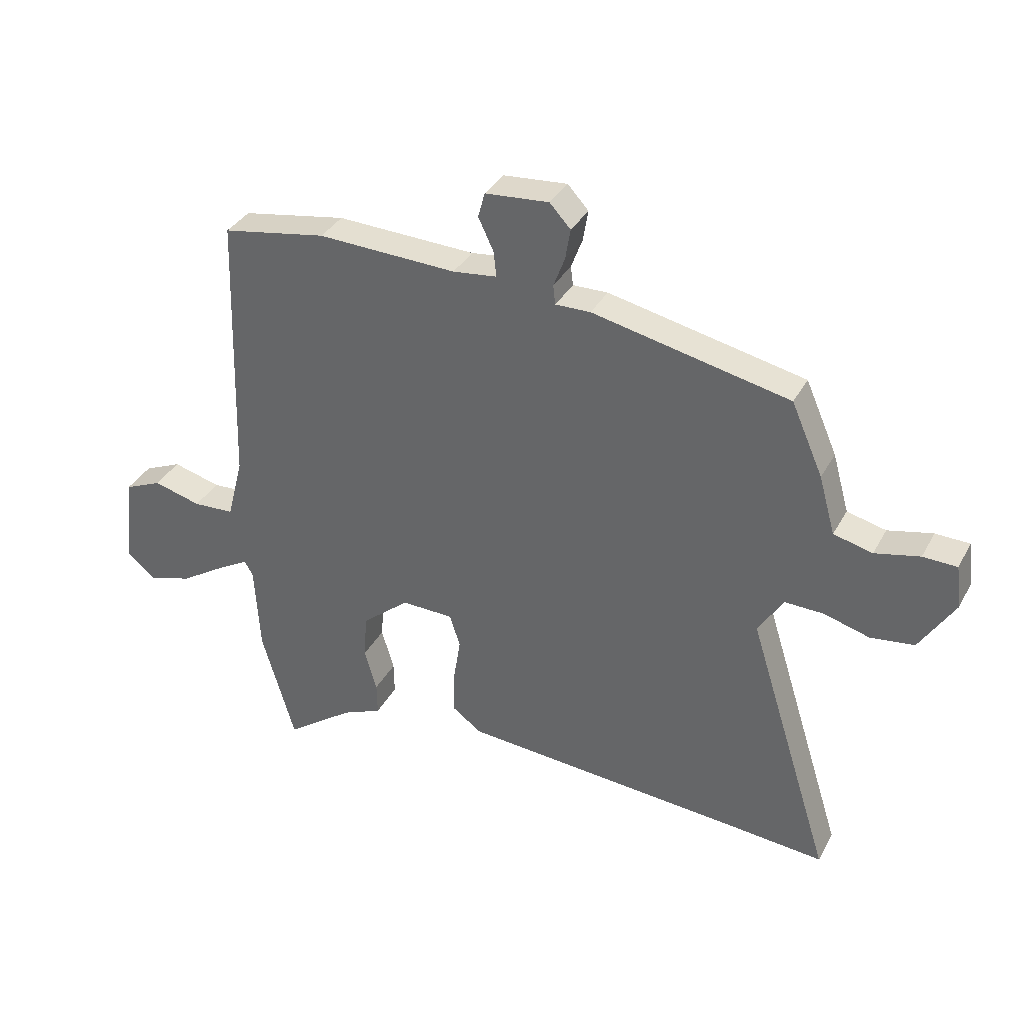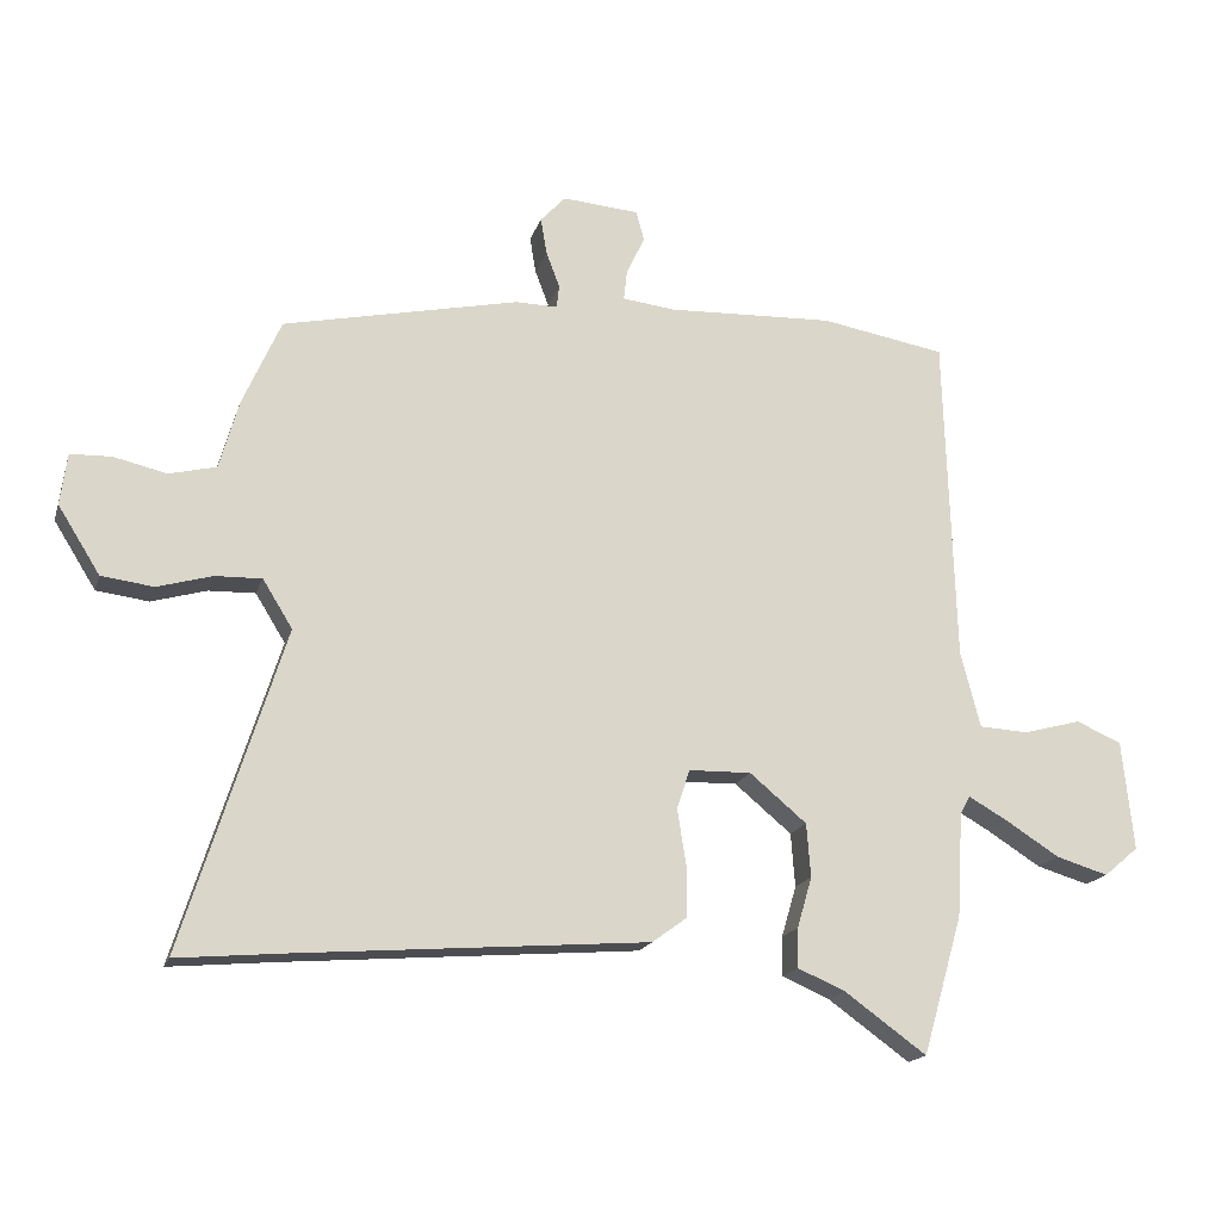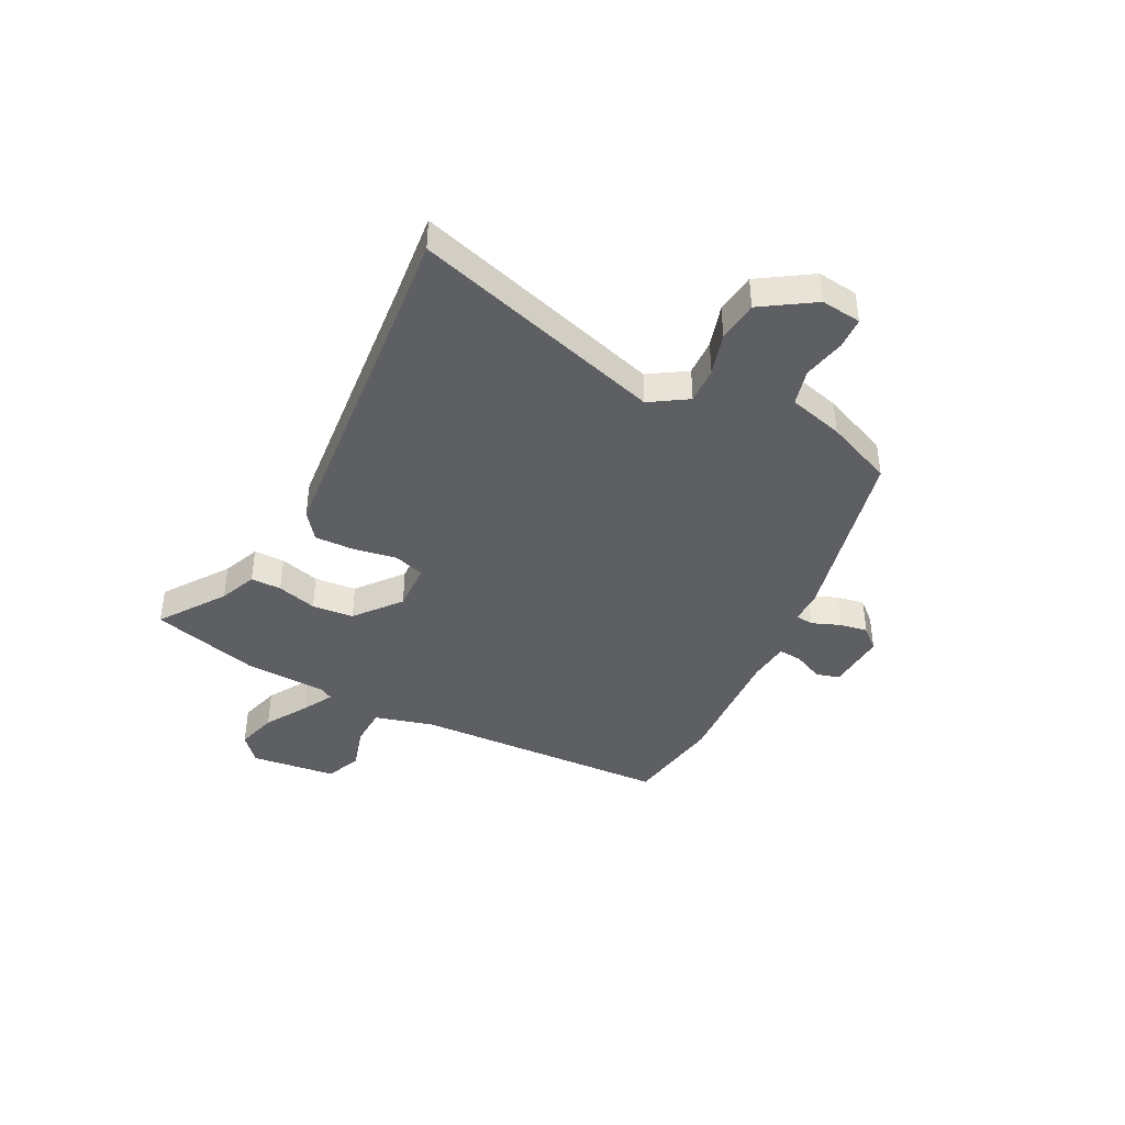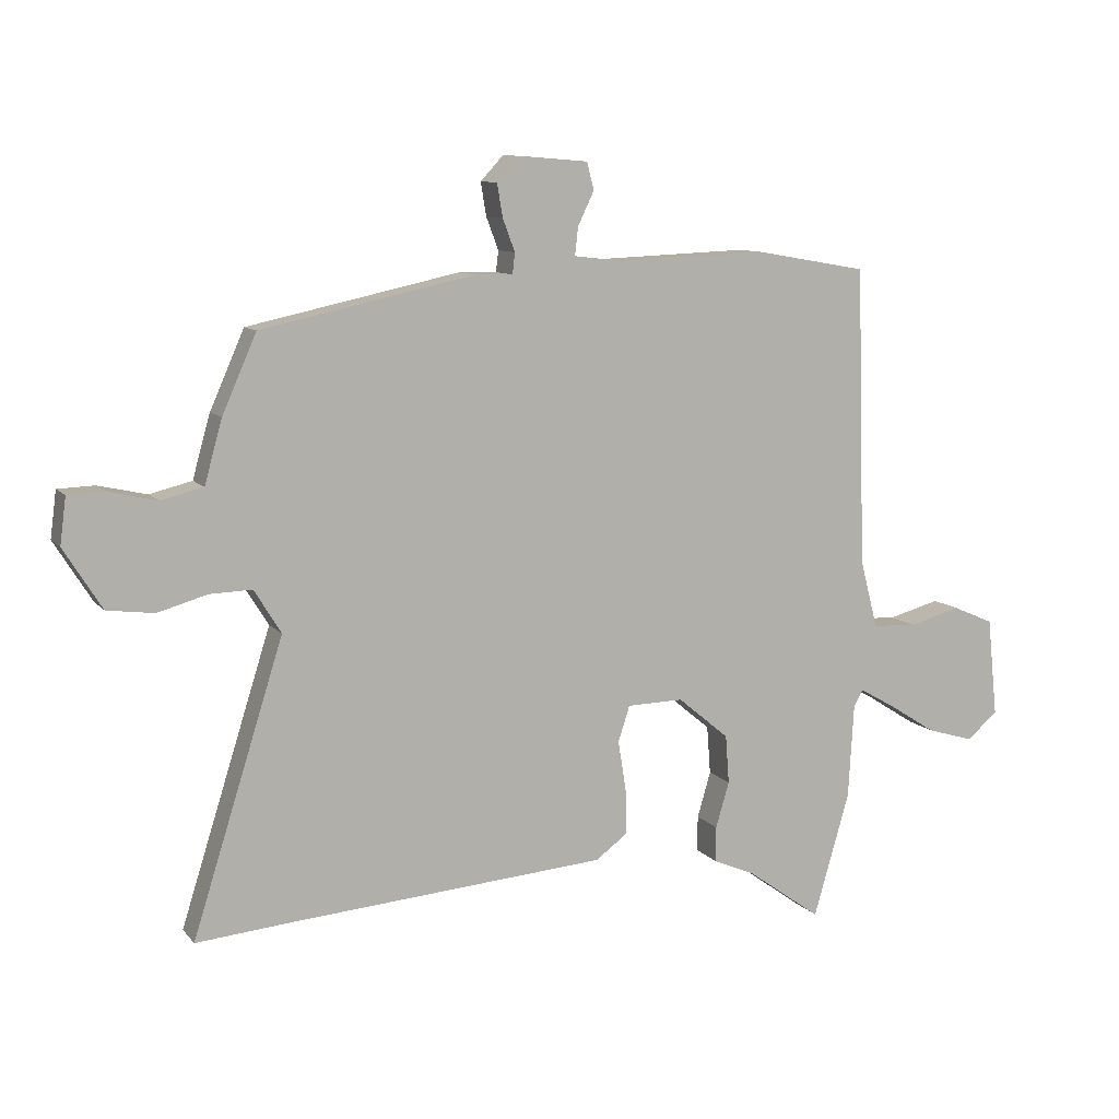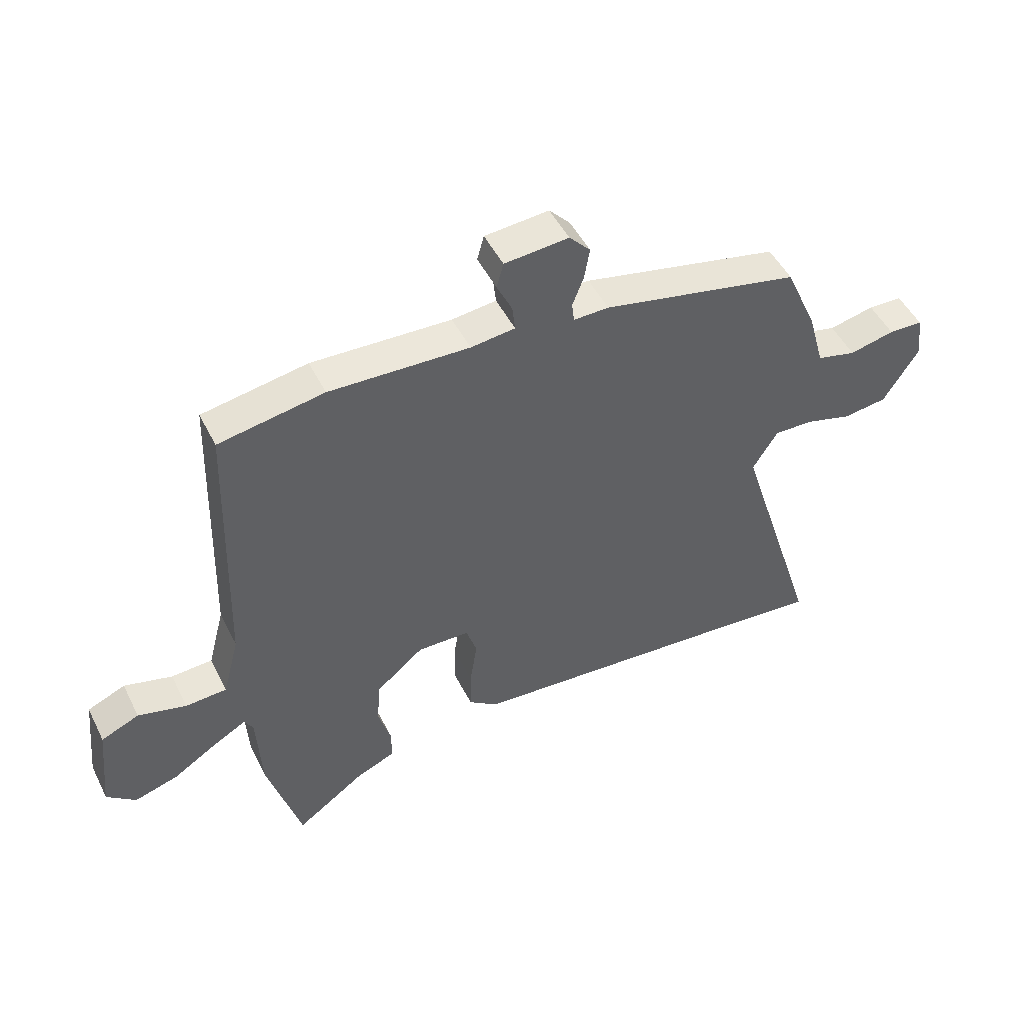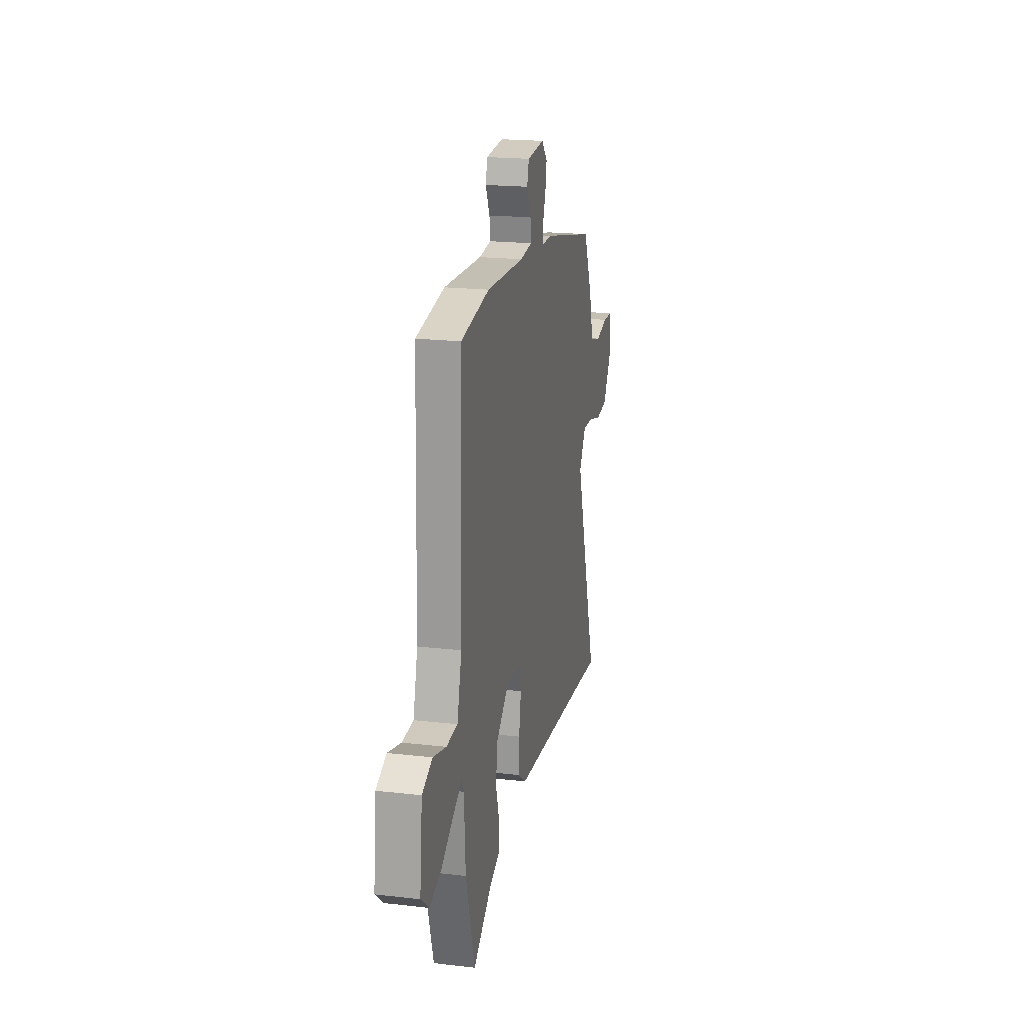
<metadata>
{"format":"obj","ext":"obj","renderer":"f3d","projection":"perspective","resolution":1024,"background":"white","views":[{"elev":35.1,"azim":-154.8,"up":"+Z"},{"elev":-17.4,"azim":-15.2,"up":"+Z"},{"elev":-41.2,"azim":-116.3,"up":"+Y"},{"elev":9.8,"azim":-22.8,"up":"+Z"},{"elev":49.0,"azim":154.1,"up":"+Z"},{"elev":19.9,"azim":102.1,"up":"+Z"}]}
</metadata>
<code>
v 0.53 0.07 -0.396
v 0.471 0.07 -0.6
v 0.35 0.07 -0.513
v 0.28 0.07 -0.483
v 0.281 0.07 -0.425
v 0.303 0.07 -0.35
v 0.297 0.07 -0.271
v 0.213 0.07 -0.201
v 0.121 0.07 -0.203
v 0.102 0.07 -0.261
v 0.115 0.07 -0.343
v 0.116 0.07 -0.418
v 0.064 0.07 -0.456
v -0.45 0.07 -0.496
v -0.61 0.07 -0.51
v -0.461 0.07 -0.037
v -0.505 0.07 0.034
v -0.574 0.07 0.032
v -0.655 0.07 0.009
v -0.732 0.07 0.019
v -0.794 0.07 0.118
v -0.784 0.07 0.194
v -0.724 0.07 0.196
v -0.645 0.07 0.178
v -0.576 0.07 0.195
v -0.547 0.07 0.298
v -0.491 0.07 0.425
v -0.143 0.07 0.5
v -0.081 0.07 0.499
v -0.077 0.07 0.533
v -0.097 0.07 0.586
v -0.106 0.07 0.64
v -0.069 0.07 0.68
v 0.044 0.07 0.671
v 0.056 0.07 0.627
v 0.029 0.07 0.57
v 0.024 0.07 0.525
v 0.102 0.07 0.516
v 0.348 0.07 0.526
v 0.533 0.07 0.494
v 0.548 0.07 0.006
v 0.577 0.07 -0.106
v 0.65 0.07 -0.11
v 0.735 0.07 -0.087
v 0.802 0.07 -0.116
v 0.819 0.07 -0.278
v 0.768 0.07 -0.321
v 0.691 0.07 -0.298
v 0.612 0.07 -0.248
v 0.554 0.07 -0.215
v 0.539 0.07 -0.241
v 0.53 0 -0.396
v 0.471 0 -0.6
v 0.35 0 -0.513
v 0.28 0 -0.483
v 0.281 0 -0.425
v 0.303 0 -0.35
v 0.297 0 -0.271
v 0.213 0 -0.201
v 0.121 0 -0.203
v 0.102 0 -0.261
v 0.115 0 -0.343
v 0.116 0 -0.418
v 0.064 0 -0.456
v -0.45 0 -0.496
v -0.61 0 -0.51
v -0.461 0 -0.037
v -0.505 0 0.034
v -0.574 0 0.032
v -0.655 0 0.009
v -0.732 0 0.019
v -0.794 0 0.118
v -0.784 0 0.194
v -0.724 0 0.196
v -0.645 0 0.178
v -0.576 0 0.195
v -0.547 0 0.298
v -0.491 0 0.425
v -0.143 0 0.5
v -0.081 0 0.499
v -0.077 0 0.533
v -0.097 0 0.586
v -0.106 0 0.64
v -0.069 0 0.68
v 0.044 0 0.671
v 0.056 0 0.627
v 0.029 0 0.57
v 0.024 0 0.525
v 0.102 0 0.516
v 0.348 0 0.526
v 0.533 0 0.494
v 0.548 0 0.006
v 0.577 0 -0.106
v 0.65 0 -0.11
v 0.735 0 -0.087
v 0.802 0 -0.116
v 0.819 0 -0.278
v 0.768 0 -0.321
v 0.691 0 -0.298
v 0.612 0 -0.248
v 0.554 0 -0.215
v 0.539 0 -0.241
f 47 48 49
f 46 47 49
f 45 46 49
f 44 45 49
f 43 44 49
f 42 43 49 50
f 41 42 50 51
f 51 1 2
f 41 51 2
f 40 41 2
f 39 40 2
f 38 39 2
f 34 35 36
f 33 34 36
f 32 33 36
f 31 32 36
f 30 31 36
f 29 30 36 37
f 27 28 29
f 26 27 29
f 25 26 29
f 25 29 37 38
f 22 23 24
f 21 22 24
f 20 21 24
f 19 20 24
f 18 19 24
f 17 18 24 25
f 16 17 25 38
f 14 15 16 38
f 12 13 14
f 11 12 14
f 10 11 14
f 9 10 14 38
f 3 4 5 6
f 3 6 7
f 2 3 7
f 38 2 7
f 8 9 38
f 7 8 38
f 100 99 98
f 100 98 97
f 100 97 96
f 100 96 95
f 100 95 94
f 101 100 94 93
f 102 101 93 92
f 53 52 102
f 53 102 92
f 53 92 91
f 53 91 90
f 53 90 89
f 87 86 85
f 87 85 84
f 87 84 83
f 87 83 82
f 87 82 81
f 88 87 81 80
f 80 79 78
f 80 78 77
f 80 77 76
f 89 88 80 76
f 75 74 73
f 75 73 72
f 75 72 71
f 75 71 70
f 75 70 69
f 76 75 69 68
f 89 76 68 67
f 89 67 66 65
f 65 64 63
f 65 63 62
f 65 62 61
f 89 65 61 60
f 57 56 55 54
f 58 57 54
f 58 54 53
f 58 53 89
f 89 60 59
f 89 59 58
f 1 52 53 2
f 2 53 54 3
f 3 54 55 4
f 4 55 56 5
f 5 56 57 6
f 6 57 58 7
f 7 58 59 8
f 8 59 60 9
f 9 60 61 10
f 10 61 62 11
f 11 62 63 12
f 12 63 64 13
f 13 64 65 14
f 14 65 66 15
f 15 66 67 16
f 16 67 68 17
f 17 68 69 18
f 18 69 70 19
f 19 70 71 20
f 20 71 72 21
f 21 72 73 22
f 22 73 74 23
f 23 74 75 24
f 24 75 76 25
f 25 76 77 26
f 26 77 78 27
f 27 78 79 28
f 28 79 80 29
f 29 80 81 30
f 30 81 82 31
f 31 82 83 32
f 32 83 84 33
f 33 84 85 34
f 34 85 86 35
f 35 86 87 36
f 36 87 88 37
f 37 88 89 38
f 38 89 90 39
f 39 90 91 40
f 40 91 92 41
f 41 92 93 42
f 42 93 94 43
f 43 94 95 44
f 44 95 96 45
f 45 96 97 46
f 46 97 98 47
f 47 98 99 48
f 48 99 100 49
f 49 100 101 50
f 50 101 102 51
f 51 102 52 1

</code>
